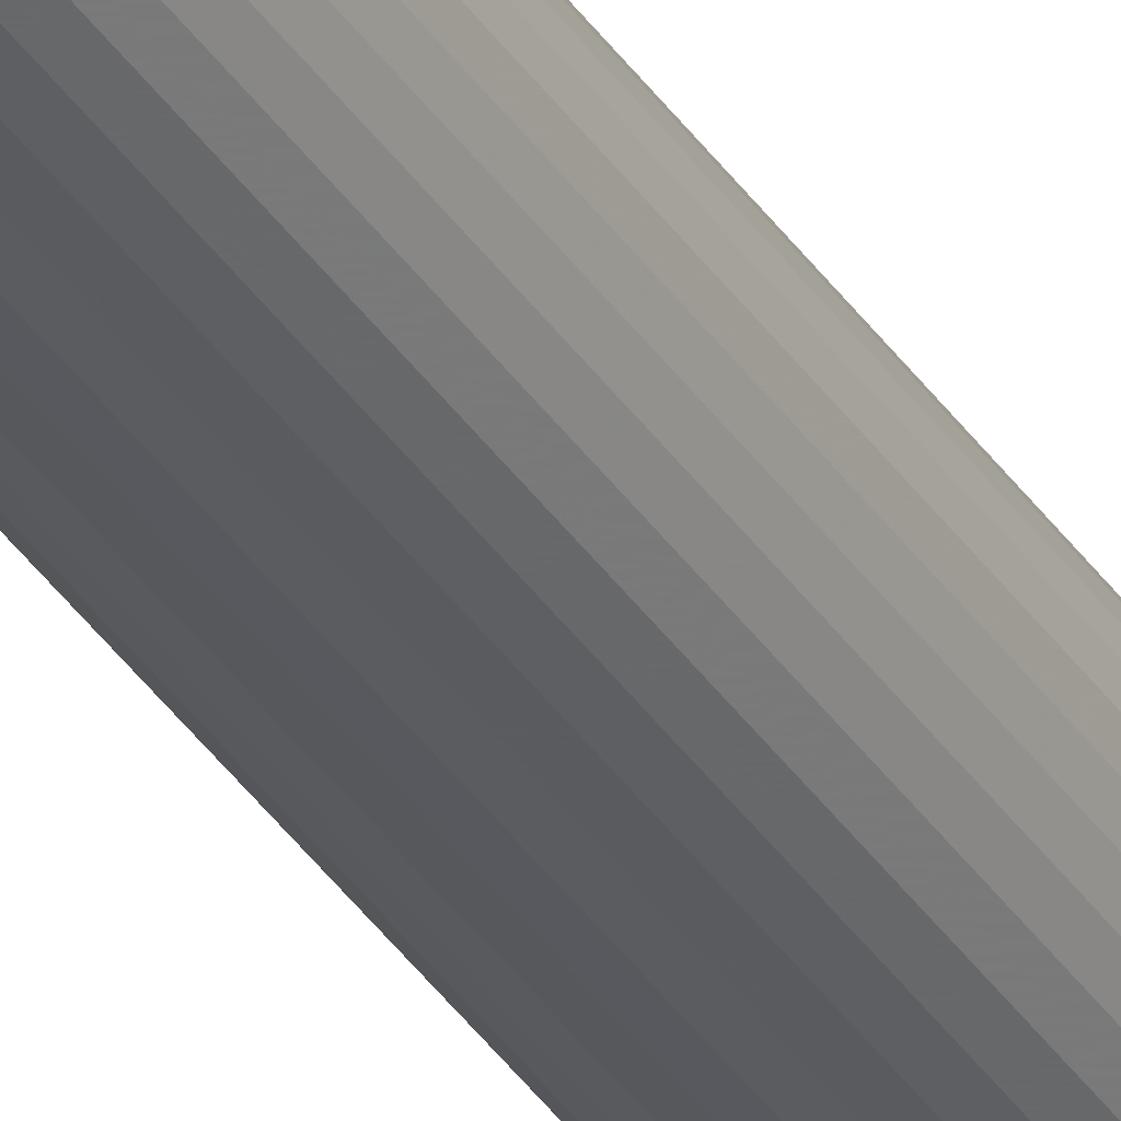
<metadata>
{"format":"obj","ext":"obj","renderer":"f3d","projection":"perspective","resolution":1024,"background":"white","views":[{"elev":-32.6,"azim":-153.2,"up":"+Z"}]}
</metadata>
<code>
o obj1
v 3.34 220 3.743
v 3.9 220 4.571
v 3.538 220 3.583
v 4.23 220 4.305
v 3.706 220 3.392
v 4.51 220 3.987
v 3.839 220 3.175
v 4.732 220 3.626
v 3.934 220 2.939
v 4.89 220 3.232
v 3.988 220 2.691
v 4.98 220 2.818
v 3.999 220 2.436
v 4.998 220 2.394
v 3.966 220 2.184
v 4.944 220 1.973
v 3.892 220 1.941
v 4.82 220 1.568
v 3.777 220 1.714
v 4.629 220 1.189
v 3.626 220 1.509
v 4.377 220 0.8483
v 3.442 220 1.333
v 4.071 220 0.5549
v 3.232 220 1.19
v 3.719 220 0.3175
v 3 220 1.086
v 3.333 220 0.1428
v 2.754 220 1.022
v 2.923 220 0.03596
v 2.5 220 1
v 2.5 220 0
v 2.246 220 1.022
v 2.077 220 0.03596
v 2 220 1.086
v 1.667 220 0.1428
v 1.768 220 1.19
v 1.281 220 0.3175
v 1.558 220 1.333
v 0.9294 220 0.5549
v 1.374 220 1.509
v 0.6233 220 0.8483
v 1.223 220 1.714
v 0.3712 220 1.189
v 1.108 220 1.941
v 0.1803 220 1.568
v 1.034 220 2.184
v 0.05611 220 1.973
v 1.001 220 2.436
v 0.002253 220 2.394
v 1.012 220 2.691
v 0.02025 220 2.818
v 1.066 220 2.939
v 0.1096 220 3.232
v 1.161 220 3.175
v 0.2677 220 3.626
v 1.294 220 3.392
v 0.49 220 3.987
v 1.462 220 3.583
v 0.7702 220 4.305
v 1.66 220 3.743
v 1.1 220 4.571
v 1.882 220 3.867
v 1.47 220 4.778
v 2.122 220 3.952
v 1.87 220 4.919
v 2.373 220 3.995
v 2.288 220 4.991
v 2.5 220 4
v 2.5 220 5
v 2.627 220 3.995
v 2.712 220 4.991
v 2.878 220 3.952
v 3.13 220 4.919
v 3.118 220 3.867
v 3.53 220 4.778
v 2.5 0 4
v 2.5 0 5
v 2.373 0 3.995
v 2.288 0 4.991
v 2.122 0 3.952
v 1.87 0 4.919
v 1.882 0 3.867
v 1.47 0 4.778
v 1.66 0 3.743
v 1.1 0 4.571
v 1.462 0 3.583
v 0.7702 0 4.305
v 1.294 0 3.392
v 0.49 0 3.987
v 1.161 0 3.175
v 0.2677 0 3.626
v 1.066 0 2.939
v 0.1096 0 3.232
v 1.012 0 2.691
v 0.02025 0 2.818
v 1.001 0 2.436
v 0.002253 0 2.394
v 1.034 0 2.184
v 0.05611 0 1.973
v 1.108 0 1.941
v 0.1803 0 1.568
v 1.223 0 1.714
v 0.3712 0 1.189
v 1.374 0 1.509
v 0.6233 0 0.8483
v 1.558 0 1.333
v 0.9294 0 0.5549
v 1.768 0 1.19
v 1.281 0 0.3175
v 2 0 1.086
v 1.667 0 0.1428
v 2.246 0 1.022
v 2.077 0 0.03596
v 2.5 0 1
v 2.5 0 0
v 2.754 0 1.022
v 2.923 0 0.03596
v 3 0 1.086
v 3.333 0 0.1428
v 3.232 0 1.19
v 3.719 0 0.3175
v 3.442 0 1.333
v 4.071 0 0.5549
v 3.626 0 1.509
v 4.377 0 0.8483
v 3.777 0 1.714
v 4.629 0 1.189
v 3.892 0 1.941
v 4.82 0 1.568
v 3.966 0 2.184
v 4.944 0 1.973
v 3.999 0 2.436
v 4.998 0 2.394
v 3.988 0 2.691
v 4.98 0 2.818
v 3.934 0 2.939
v 4.89 0 3.232
v 3.839 0 3.175
v 4.732 0 3.626
v 3.706 0 3.392
v 4.51 0 3.987
v 3.538 0 3.583
v 4.23 0 4.305
v 3.34 0 3.743
v 3.9 0 4.571
v 3.118 0 3.867
v 3.53 0 4.778
v 2.878 0 3.952
v 3.13 0 4.919
v 2.627 0 3.995
v 2.712 0 4.991
f 1 2 3
f 3 2 4
f 3 4 5
f 5 4 6
f 5 6 7
f 7 6 8
f 7 8 9
f 9 8 10
f 9 10 11
f 11 10 12
f 11 12 13
f 13 12 14
f 13 14 15
f 15 14 16
f 15 16 17
f 17 16 18
f 17 18 19
f 19 18 20
f 19 20 21
f 21 20 22
f 21 22 23
f 23 22 24
f 23 24 25
f 25 24 26
f 25 26 27
f 27 26 28
f 27 28 29
f 29 28 30
f 29 30 31
f 31 30 32
f 31 32 33
f 33 32 34
f 33 34 35
f 35 34 36
f 35 36 37
f 37 36 38
f 37 38 39
f 39 38 40
f 39 40 41
f 41 40 42
f 41 42 43
f 43 42 44
f 43 44 45
f 45 44 46
f 45 46 47
f 47 46 48
f 47 48 49
f 49 48 50
f 49 50 51
f 51 50 52
f 51 52 53
f 53 52 54
f 53 54 55
f 55 54 56
f 55 56 57
f 57 56 58
f 57 58 59
f 59 58 60
f 59 60 61
f 61 60 62
f 61 62 63
f 63 62 64
f 63 64 65
f 65 64 66
f 65 66 67
f 67 66 68
f 67 68 69
f 69 68 70
f 69 70 71
f 71 70 72
f 71 72 73
f 73 72 74
f 73 74 75
f 75 74 76
f 75 76 1
f 1 76 2
f 77 78 79
f 79 78 80
f 79 80 81
f 81 80 82
f 81 82 83
f 83 82 84
f 83 84 85
f 85 84 86
f 85 86 87
f 87 86 88
f 87 88 89
f 89 88 90
f 89 90 91
f 91 90 92
f 91 92 93
f 93 92 94
f 93 94 95
f 95 94 96
f 95 96 97
f 97 96 98
f 97 98 99
f 99 98 100
f 99 100 101
f 101 100 102
f 101 102 103
f 103 102 104
f 103 104 105
f 105 104 106
f 105 106 107
f 107 106 108
f 107 108 109
f 109 108 110
f 109 110 111
f 111 110 112
f 111 112 113
f 113 112 114
f 113 114 115
f 115 114 116
f 115 116 117
f 117 116 118
f 117 118 119
f 119 118 120
f 119 120 121
f 121 120 122
f 121 122 123
f 123 122 124
f 123 124 125
f 125 124 126
f 125 126 127
f 127 126 128
f 127 128 129
f 129 128 130
f 129 130 131
f 131 130 132
f 131 132 133
f 133 132 134
f 133 134 135
f 135 134 136
f 135 136 137
f 137 136 138
f 137 138 139
f 139 138 140
f 139 140 141
f 141 140 142
f 141 142 143
f 143 142 144
f 143 144 145
f 145 144 146
f 145 146 147
f 147 146 148
f 147 148 149
f 149 148 150
f 149 150 151
f 151 150 152
f 151 152 77
f 77 152 78
f 72 70 78
f 78 70 80
f 70 68 80
f 80 68 66
f 80 66 82
f 82 66 64
f 82 64 84
f 84 64 62
f 84 62 86
f 86 62 60
f 86 60 88
f 88 60 58
f 88 58 90
f 90 58 56
f 90 56 92
f 92 56 54
f 92 54 94
f 94 54 52
f 94 52 96
f 96 52 50
f 96 50 98
f 98 50 48
f 98 48 100
f 100 48 46
f 100 46 102
f 102 46 44
f 102 44 104
f 104 44 42
f 104 42 106
f 106 42 40
f 106 40 108
f 108 40 38
f 108 38 110
f 110 38 36
f 110 36 112
f 112 36 34
f 112 34 114
f 114 34 32
f 114 32 116
f 116 32 30
f 116 30 118
f 118 30 28
f 118 28 120
f 120 28 26
f 120 26 122
f 122 26 24
f 122 24 124
f 124 24 22
f 124 22 126
f 126 22 20
f 126 20 128
f 128 20 18
f 128 18 130
f 130 18 16
f 130 16 132
f 132 16 14
f 132 14 134
f 134 14 12
f 134 12 136
f 136 12 10
f 136 10 138
f 138 10 8
f 138 8 140
f 140 8 6
f 140 6 142
f 142 6 4
f 142 4 144
f 144 4 2
f 144 2 146
f 146 2 76
f 146 76 148
f 148 76 74
f 148 74 150
f 150 74 72
f 150 72 152
f 152 72 78
f 31 115 29
f 29 115 117
f 29 117 27
f 27 117 119
f 27 119 25
f 25 119 121
f 25 121 23
f 23 121 123
f 23 123 21
f 21 123 125
f 21 125 19
f 19 125 127
f 19 127 17
f 17 127 129
f 17 129 15
f 15 129 131
f 15 131 13
f 13 131 133
f 13 133 11
f 11 133 135
f 11 135 9
f 9 135 137
f 9 137 7
f 7 137 139
f 7 139 5
f 5 139 141
f 5 141 3
f 3 141 143
f 3 143 1
f 1 143 145
f 1 145 75
f 75 145 147
f 75 147 73
f 73 147 149
f 73 149 71
f 71 149 151
f 71 151 69
f 69 151 77
f 69 77 67
f 67 77 79
f 67 79 65
f 65 79 81
f 65 81 63
f 63 81 83
f 63 83 61
f 61 83 85
f 61 85 59
f 59 85 87
f 59 87 57
f 57 87 89
f 57 89 55
f 55 89 91
f 55 91 53
f 53 91 93
f 53 93 51
f 51 93 95
f 51 95 49
f 49 95 97
f 49 97 47
f 47 97 99
f 47 99 45
f 45 99 101
f 45 101 43
f 43 101 103
f 43 103 41
f 41 103 105
f 41 105 39
f 39 105 107
f 39 107 37
f 37 107 109
f 37 109 35
f 35 109 111
f 35 111 33
f 33 111 113
f 33 113 31
f 31 113 115

</code>
